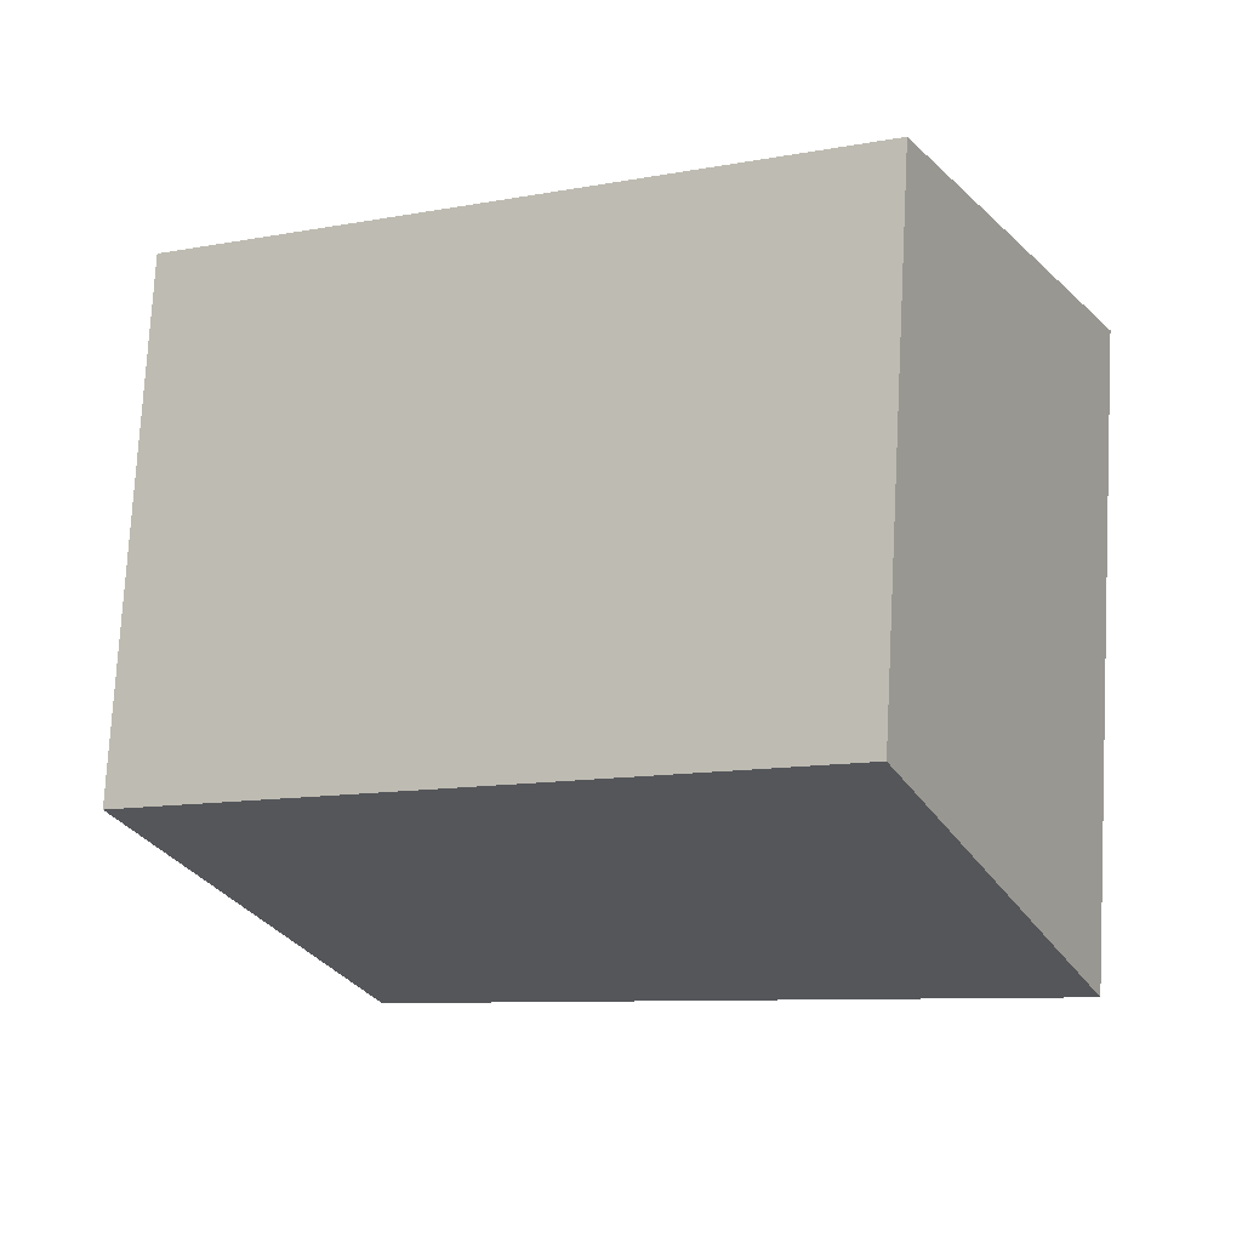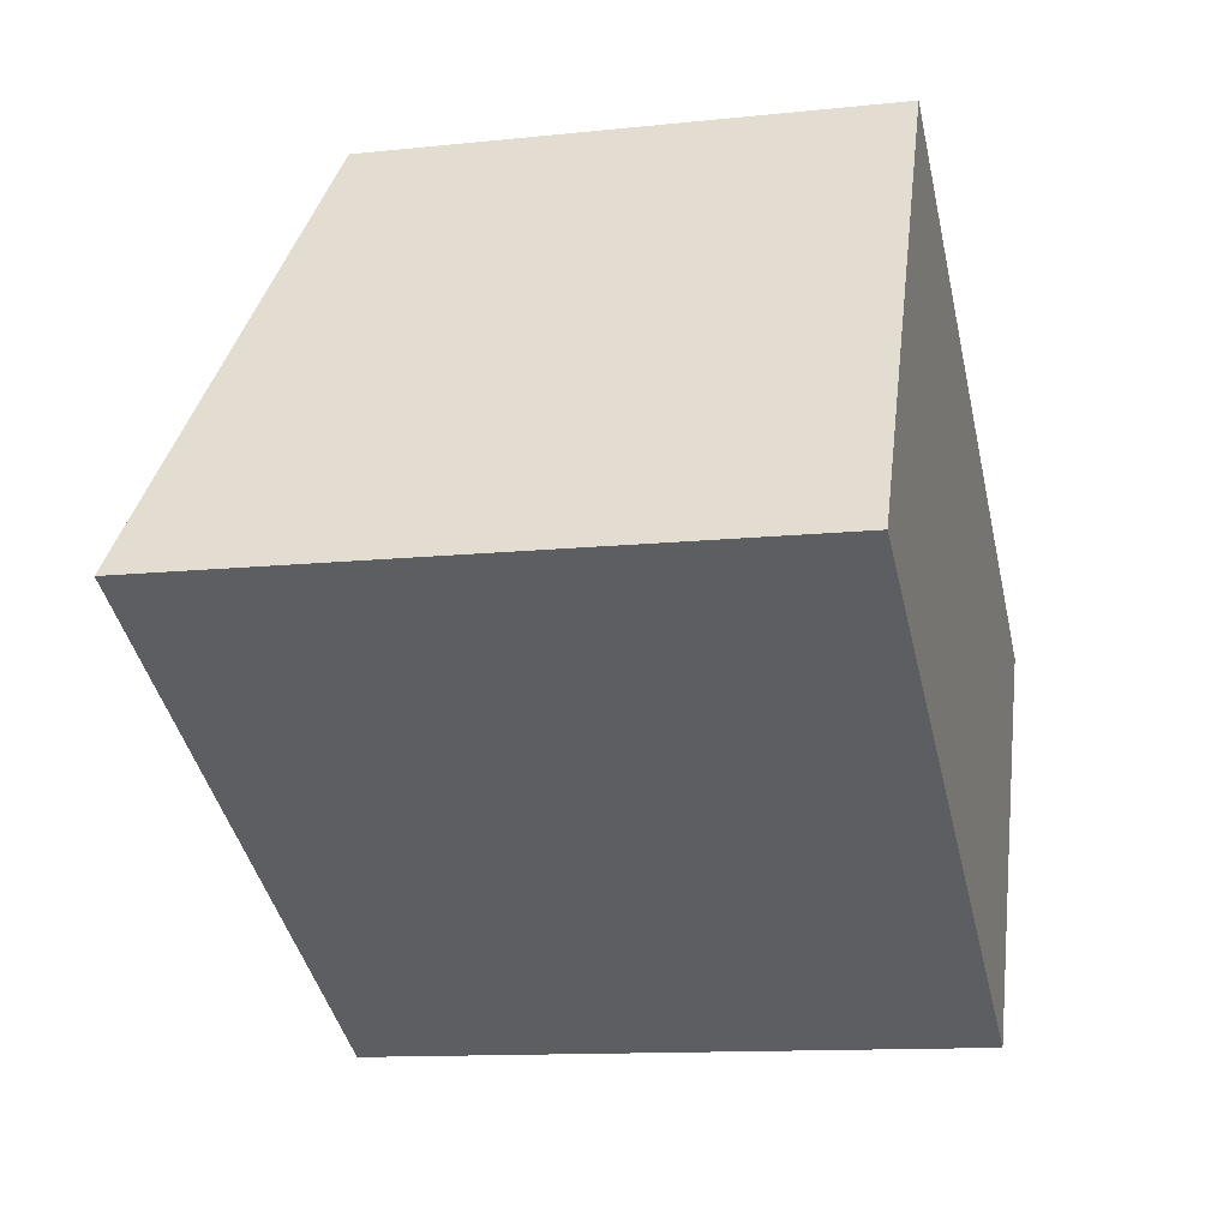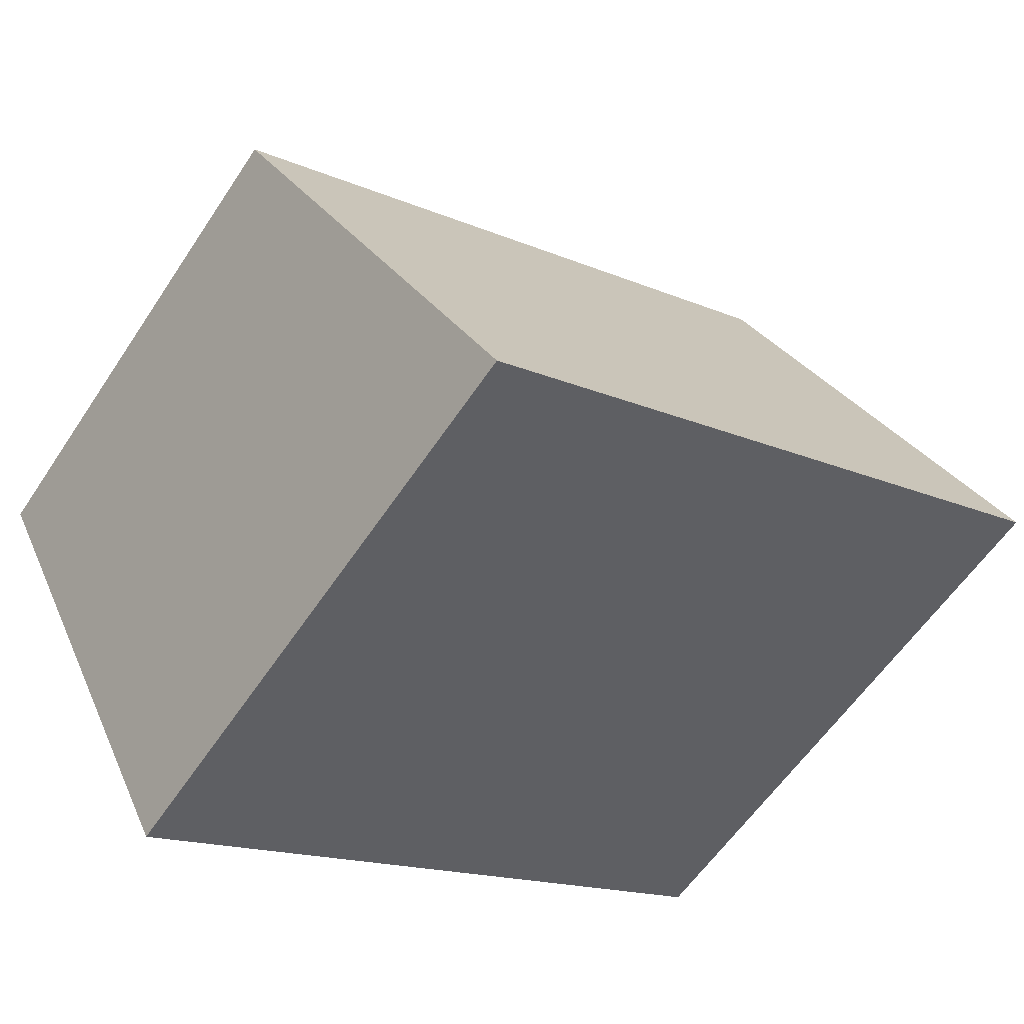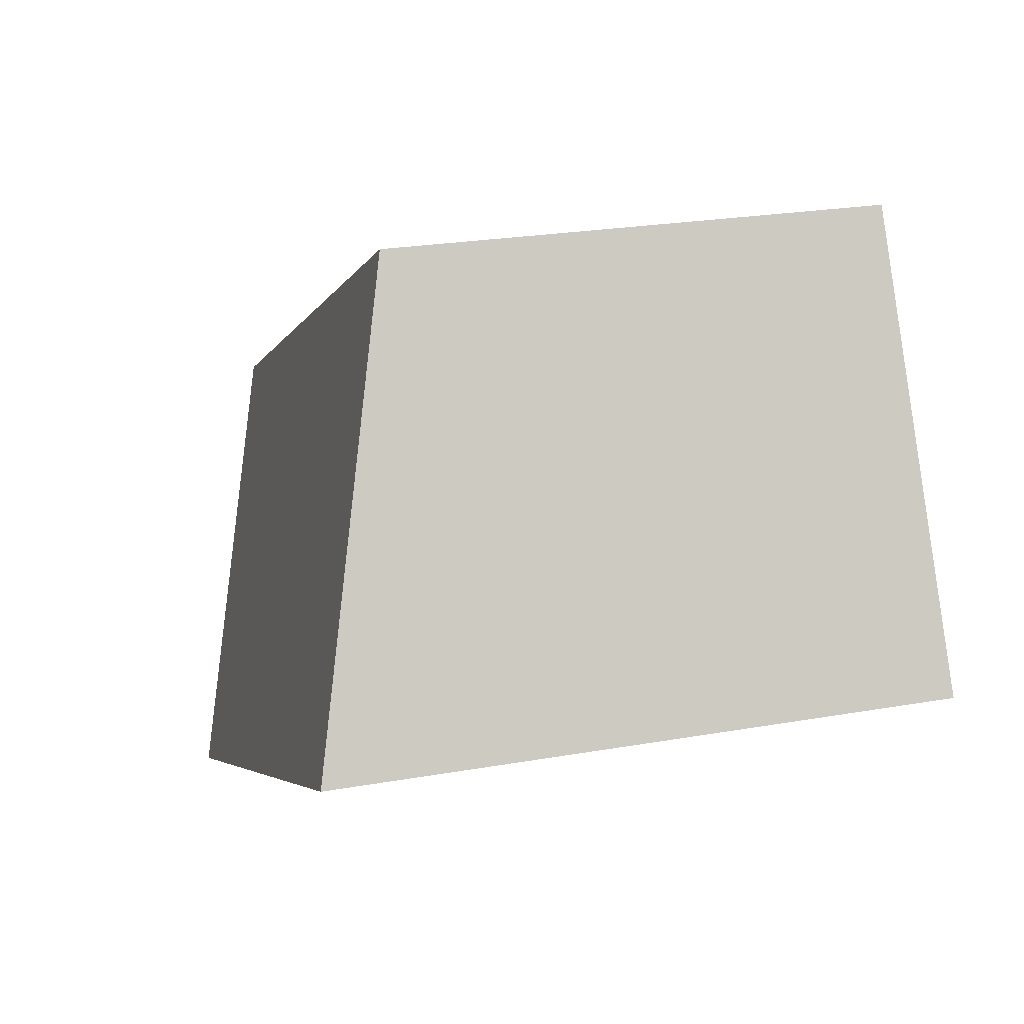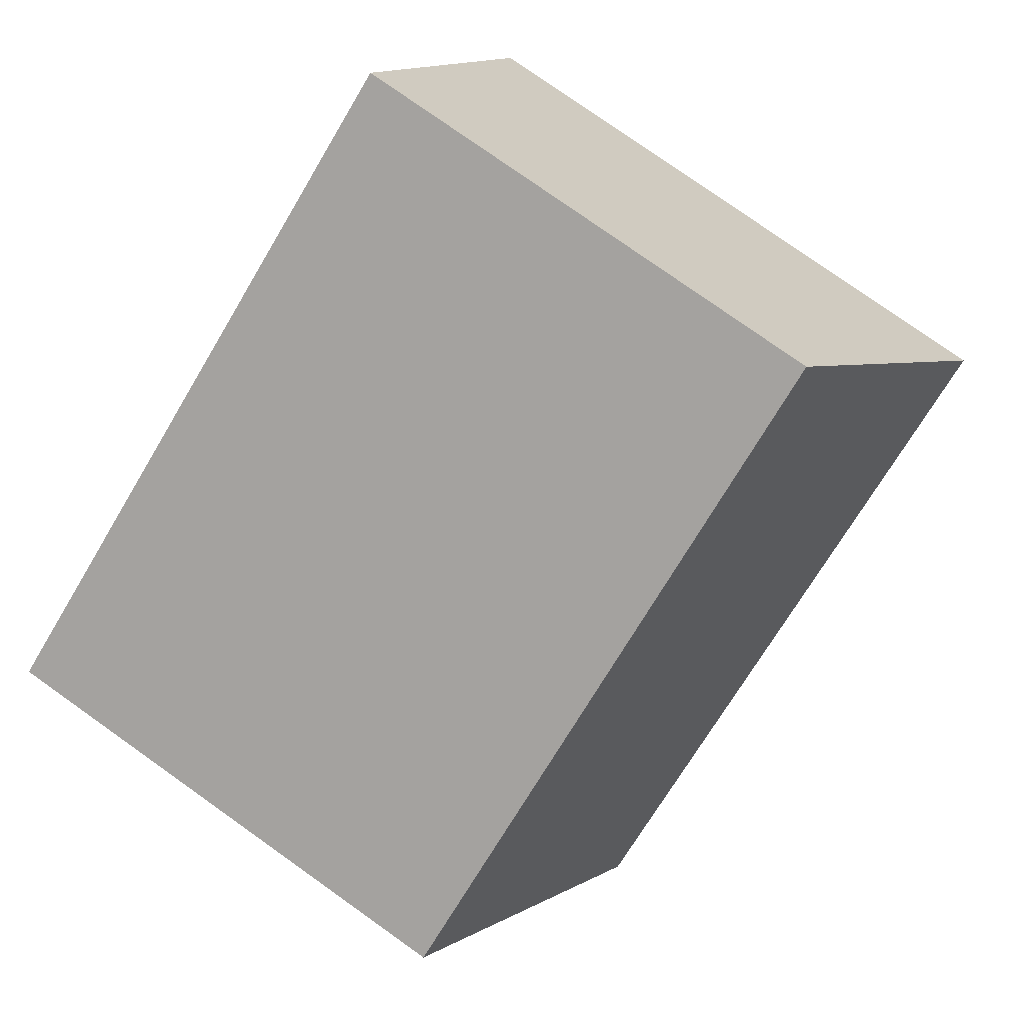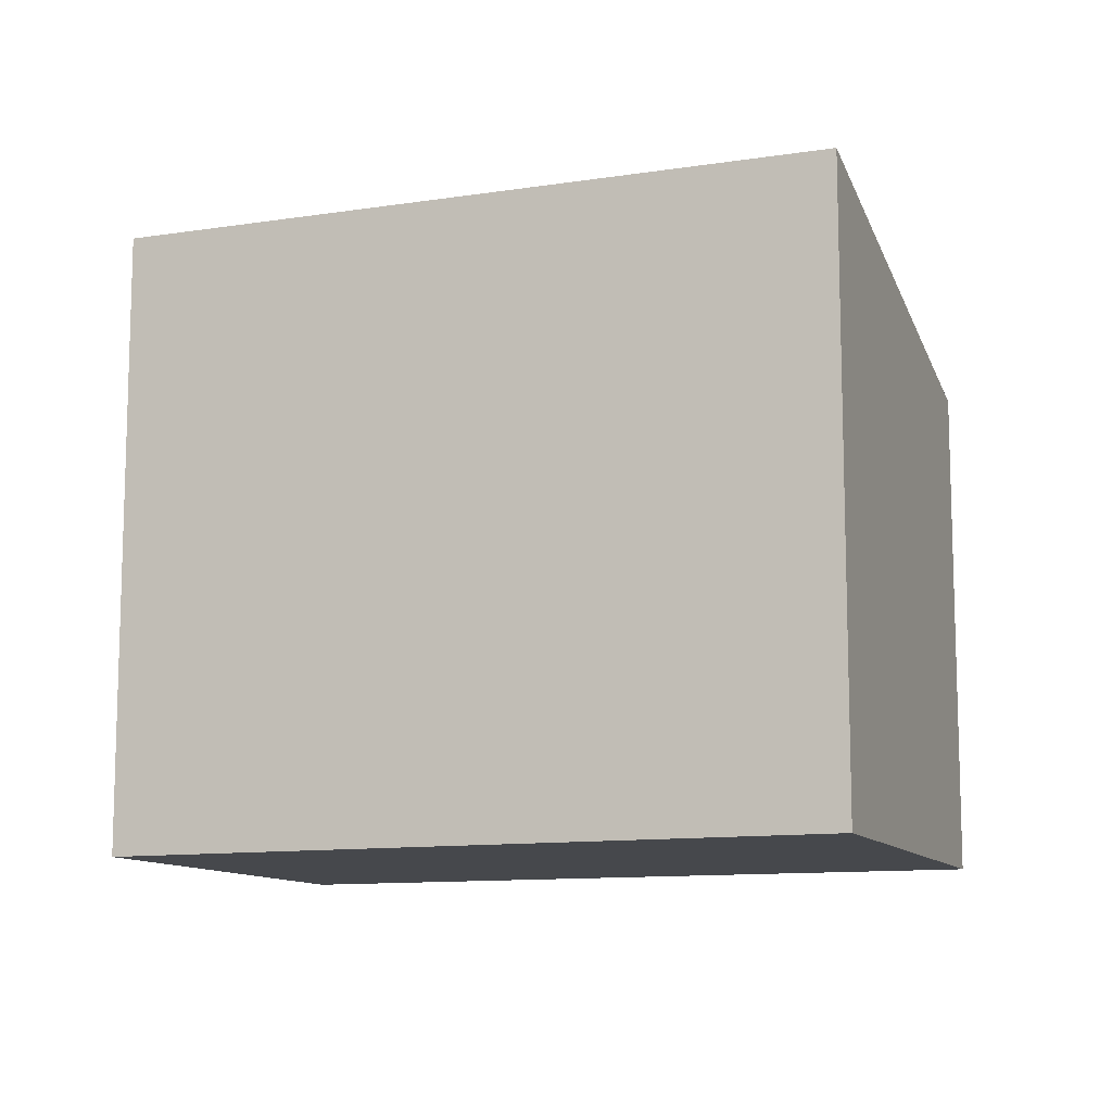
<metadata>
{"format":"obj","ext":"obj","renderer":"f3d","projection":"perspective","resolution":1024,"background":"white","views":[{"elev":76.5,"azim":3.1,"up":"+Y"},{"elev":-12.2,"azim":104.0,"up":"+Y"},{"elev":-58.6,"azim":-33.3,"up":"+Y"},{"elev":24.2,"azim":73.7,"up":"+Y"},{"elev":78.7,"azim":-54.7,"up":"+Y"},{"elev":-11.1,"azim":48.9,"up":"+Z"}]}
</metadata>
<code>
v -1143 -1152 1.928
v -1140 -1150 1.883
v -1139 -1152 2.33
v -1142 -1153 2.356
v -1140 -1150 1.883
v -1143 -1152 1.928
v -1143 -1152 0
v -1140 -1150 -2.22e-16
v -1139 -1152 2.33
v -1140 -1150 1.883
v -1140 -1150 -2.22e-16
v -1139 -1152 0
v -1142 -1153 2.356
v -1139 -1152 2.33
v -1139 -1152 0
v -1142 -1153 0
v -1143 -1152 1.928
v -1142 -1153 2.356
v -1142 -1153 0
v -1143 -1152 0
v -1143 -1152 0
v -1140 -1150 0
v -1139 -1152 0
v -1142 -1153 0
f 2 3 4 1
f 6 7 8 5
f 10 11 12 9
f 14 15 16 13
f 18 19 20 17
f 22 23 24 21

</code>
